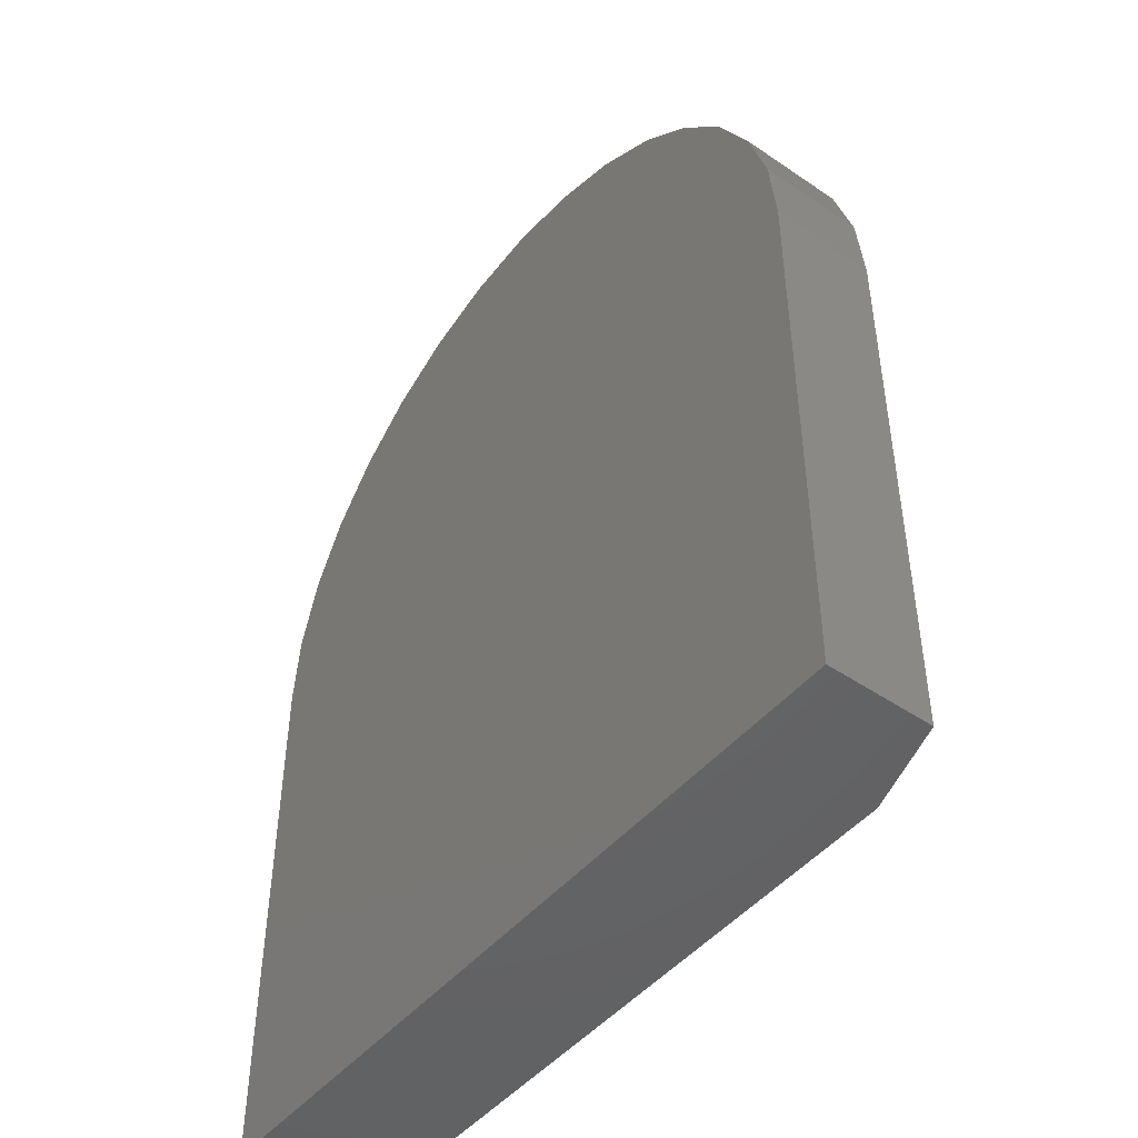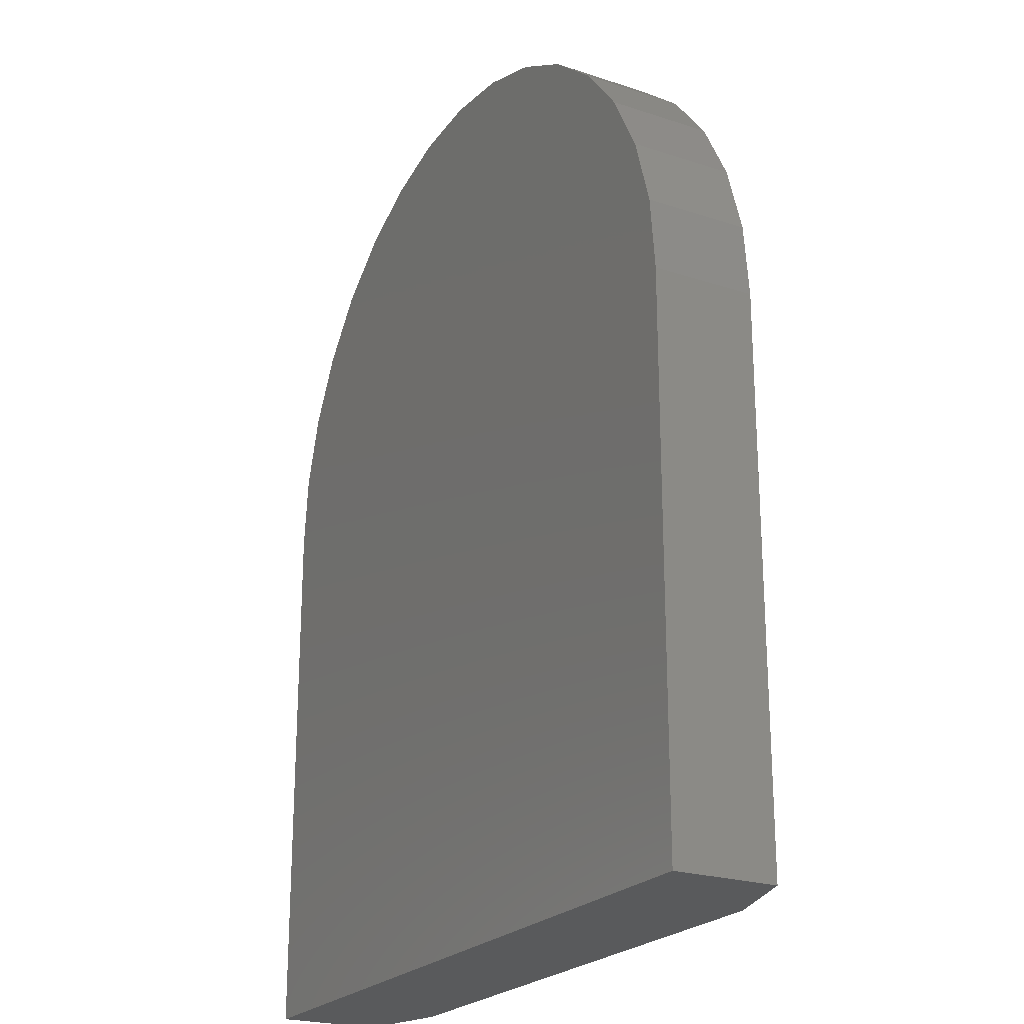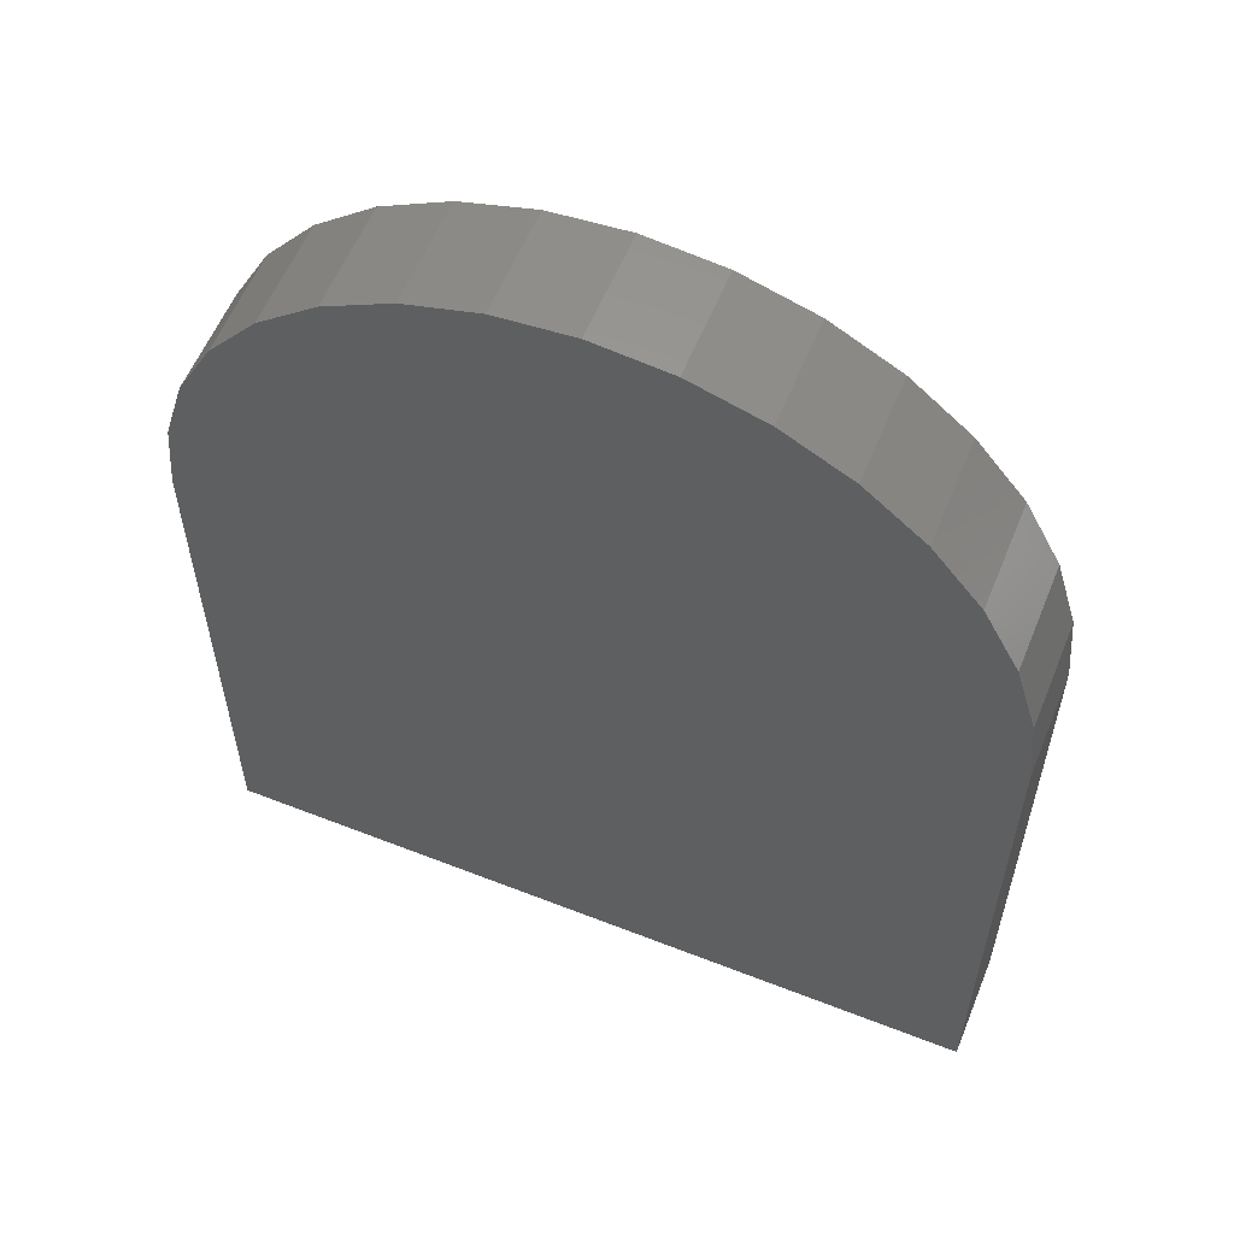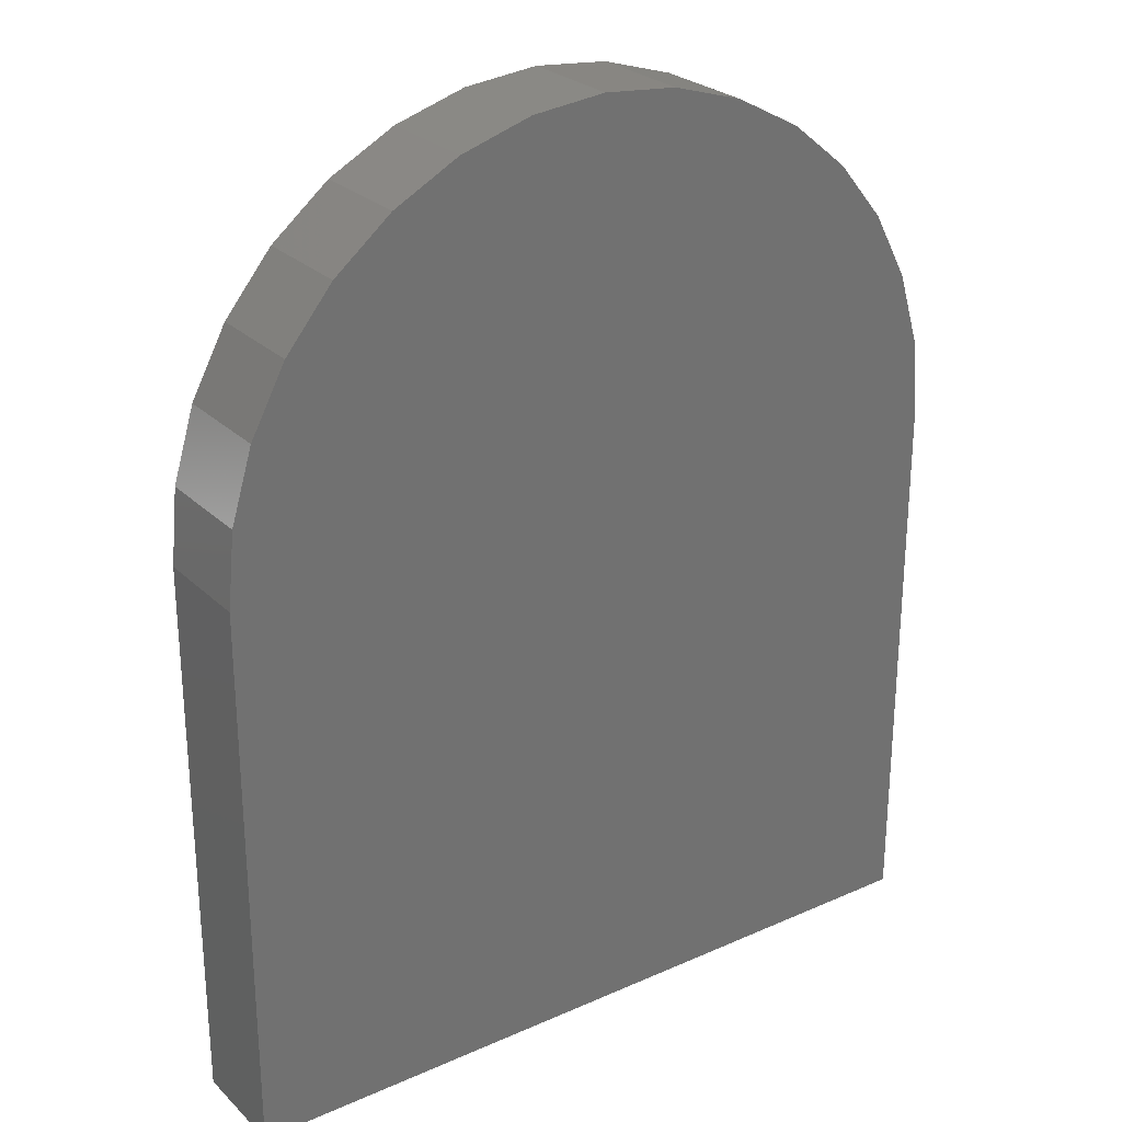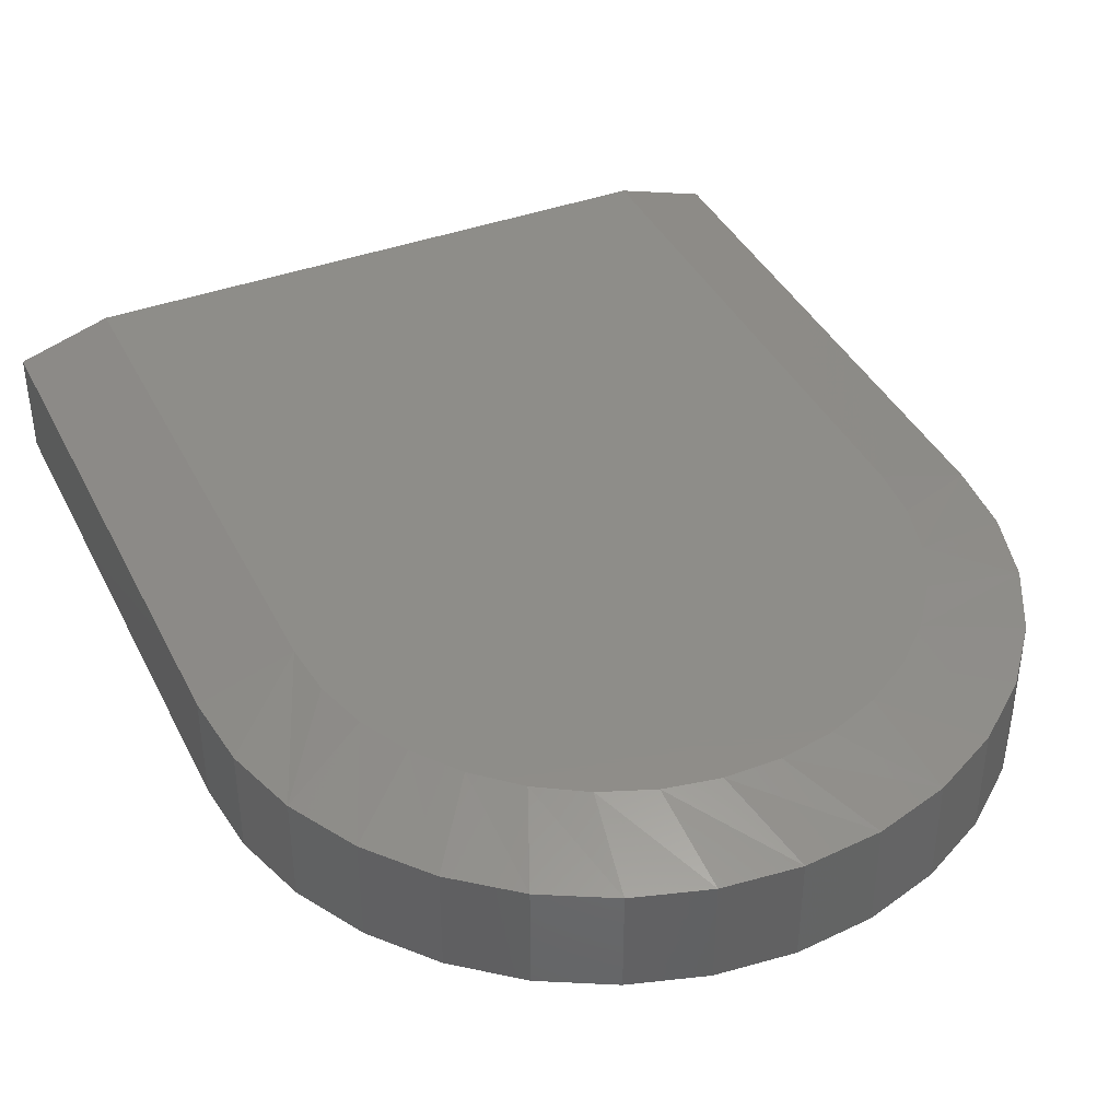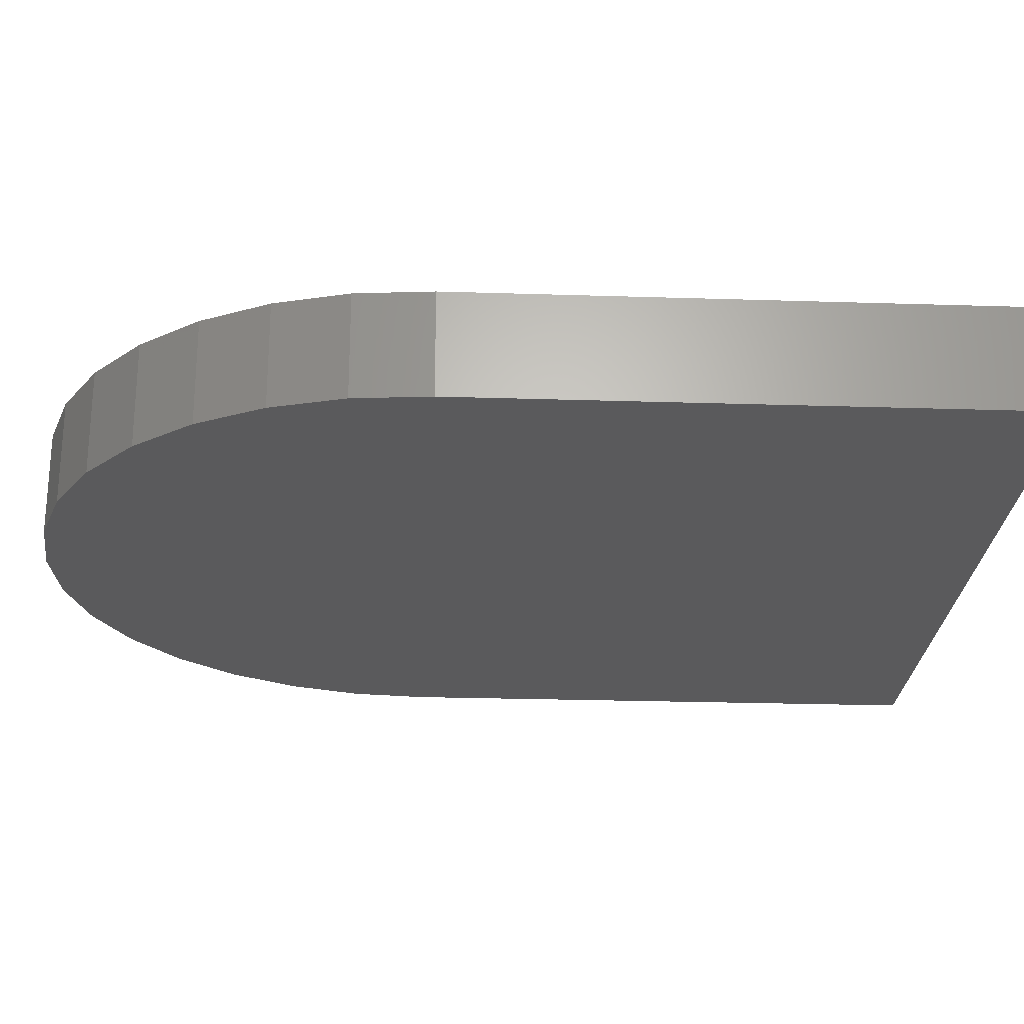
<metadata>
{"format":"stl","ext":"stl","renderer":"f3d","projection":"perspective","resolution":1024,"background":"white","views":[{"elev":-47.2,"azim":-127.7,"up":"+Y"},{"elev":-22.8,"azim":-119.4,"up":"+Y"},{"elev":58.1,"azim":-157.9,"up":"+Y"},{"elev":26.4,"azim":145.3,"up":"+Y"},{"elev":40.0,"azim":155.3,"up":"+Z"},{"elev":-24.4,"azim":-93.0,"up":"+Z"}]}
</metadata>
<code>
# stl→obj: 58 verts, 112 faces
v 0.02345 0.6414 0.1484
v -0.03727 0.6414 0.1484
v -0.09695 0.6303 0.1484
v -0.3359 -0.3125 0.1484
v 0.3221 -0.3125 0.1484
v -0.3359 0.3138 0.1484
v 0.3221 0.3138 0.1484
v -0.3303 0.3743 0.1484
v 0.3165 0.3743 0.1484
v -0.3137 0.4327 0.1484
v 0.2999 0.4327 0.1484
v -0.2867 0.487 0.1484
v 0.2728 0.487 0.1484
v -0.2501 0.5355 0.1484
v 0.2362 0.5355 0.1484
v -0.2052 0.5764 0.1484
v 0.1914 0.5764 0.1484
v -0.1536 0.6084 0.1484
v 0.1398 0.6084 0.1484
v 0.08314 0.6303 0.1484
v -0.4375 0.3138 0.1172
v -0.4375 0.3138 0
v -0.4375 -0.3125 0.1172
v -0.4375 -0.3125 0
v -0.4292 0.3978 0
v -0.4292 0.3978 0.1172
v -0.4047 0.4786 0
v -0.4047 0.4786 0.1172
v -0.3649 0.553 0
v -0.3649 0.553 0.1172
v -0.3114 0.6183 0
v -0.3114 0.6183 0.1172
v -0.2461 0.6718 0
v -0.2461 0.6718 0.1172
v -0.1717 0.7116 0
v -0.1717 0.7116 0.1172
v -0.09091 0.7361 0
v -0.09091 0.7361 0.1172
v -0.006908 0.7444 0
v -0.006908 0.7444 0.1172
v 0.0771 0.7361 0
v 0.0771 0.7361 0.1172
v 0.1579 0.7116 0
v 0.1579 0.7116 0.1172
v 0.2323 0.6718 0
v 0.2323 0.6718 0.1172
v 0.2976 0.6183 0
v 0.2976 0.6183 0.1172
v 0.3511 0.553 0
v 0.3511 0.553 0.1172
v 0.3909 0.4786 0
v 0.3909 0.4786 0.1172
v 0.4154 0.3978 0
v 0.4154 0.3978 0.1172
v 0.4237 0.3138 0
v 0.4237 0.3138 0.1172
v 0.4237 -0.3125 0.1172
v 0.4237 -0.3125 0
f 1 2 3
f 4 5 6
f 6 5 7
f 6 7 8
f 8 7 9
f 8 9 10
f 10 9 11
f 10 11 12
f 12 11 13
f 12 13 14
f 14 13 15
f 14 15 16
f 16 15 17
f 16 17 18
f 18 17 19
f 18 19 3
f 3 19 20
f 3 20 1
f 21 22 23
f 23 22 24
f 22 21 25
f 25 21 26
f 25 26 27
f 27 26 28
f 27 28 29
f 29 28 30
f 29 30 31
f 31 30 32
f 31 32 33
f 33 32 34
f 33 34 35
f 35 34 36
f 35 36 37
f 37 36 38
f 37 38 39
f 39 38 40
f 39 40 41
f 41 40 42
f 41 42 43
f 43 42 44
f 43 44 45
f 45 44 46
f 45 46 47
f 47 46 48
f 47 48 49
f 49 48 50
f 49 50 51
f 51 50 52
f 51 52 53
f 53 52 54
f 53 54 55
f 55 54 56
f 57 58 56
f 56 58 55
f 57 5 58
f 58 5 24
f 24 5 4
f 24 4 23
f 7 5 56
f 56 5 57
f 4 6 23
f 23 6 21
f 34 32 18
f 18 36 34
f 30 28 14
f 14 32 30
f 16 32 14
f 10 28 26
f 12 28 10
f 16 18 32
f 12 14 28
f 21 6 8
f 21 8 10
f 21 10 26
f 9 52 11
f 11 52 50
f 11 50 13
f 13 50 48
f 13 48 15
f 48 46 15
f 15 46 17
f 46 44 17
f 17 44 19
f 44 42 19
f 19 42 20
f 42 40 20
f 20 40 1
f 18 3 36
f 36 3 2
f 36 2 38
f 38 2 1
f 38 1 40
f 56 54 7
f 7 54 52
f 7 52 9
f 39 41 37
f 37 41 43
f 37 43 35
f 35 43 45
f 35 45 33
f 33 45 47
f 33 47 31
f 31 47 49
f 31 49 29
f 29 49 51
f 29 51 27
f 27 51 53
f 27 53 25
f 25 53 55
f 25 55 22
f 22 55 58
f 22 58 24

</code>
